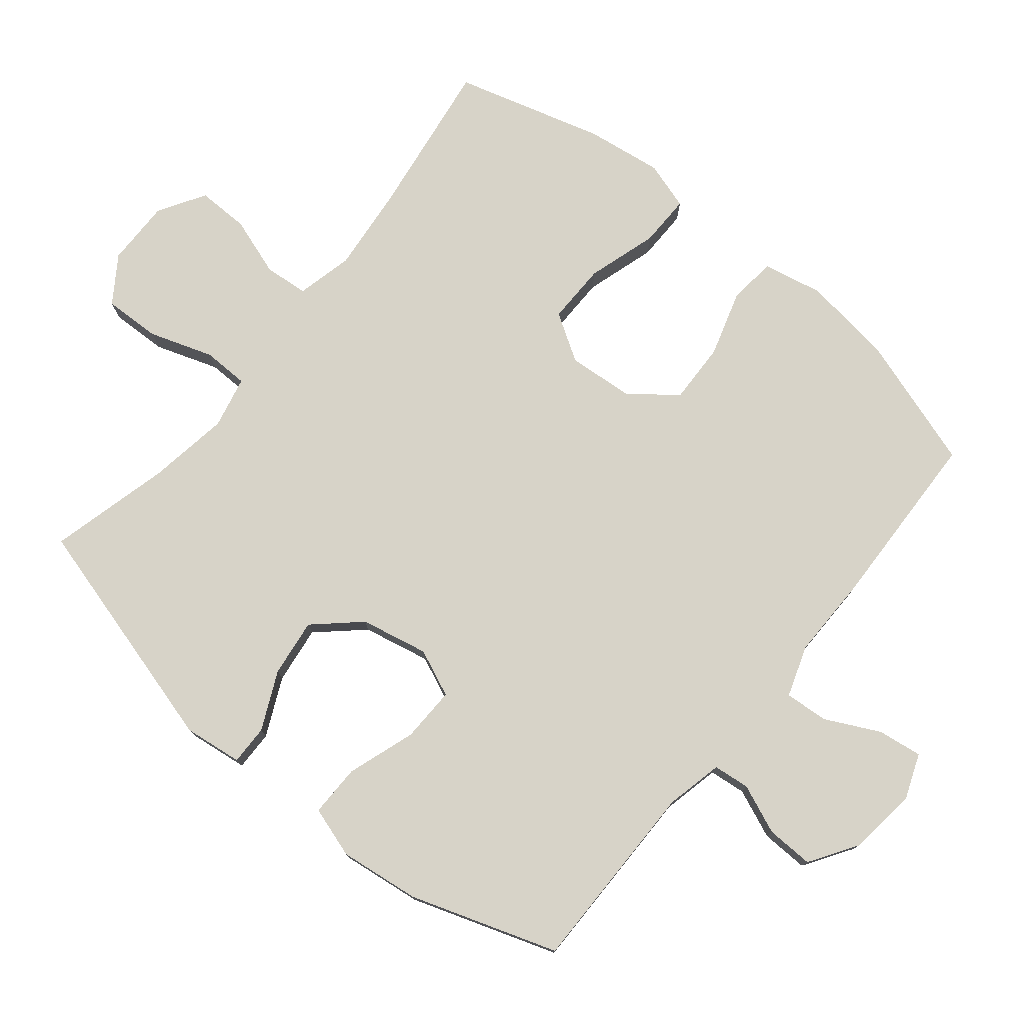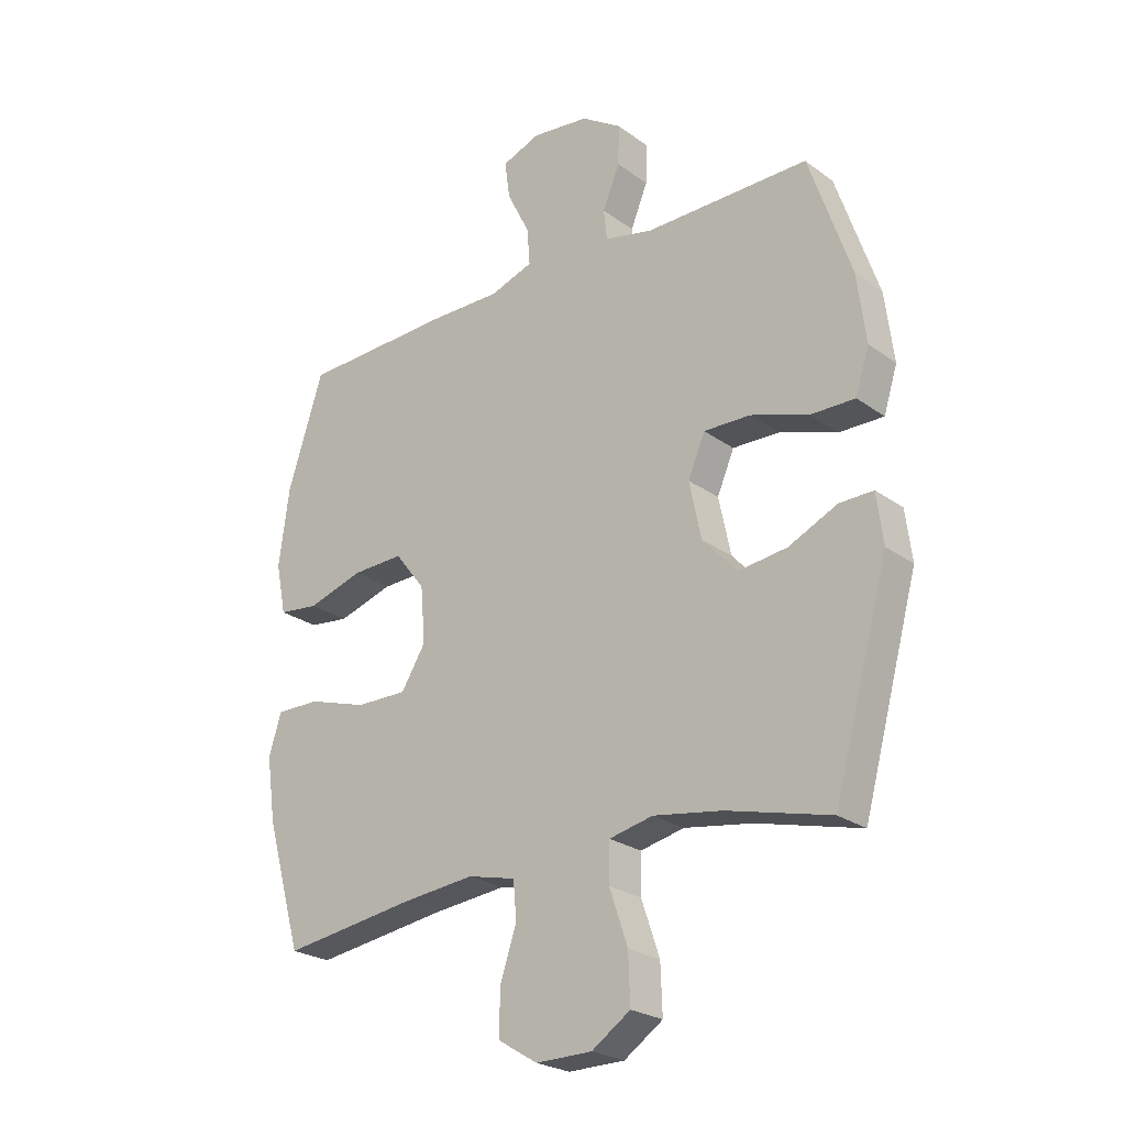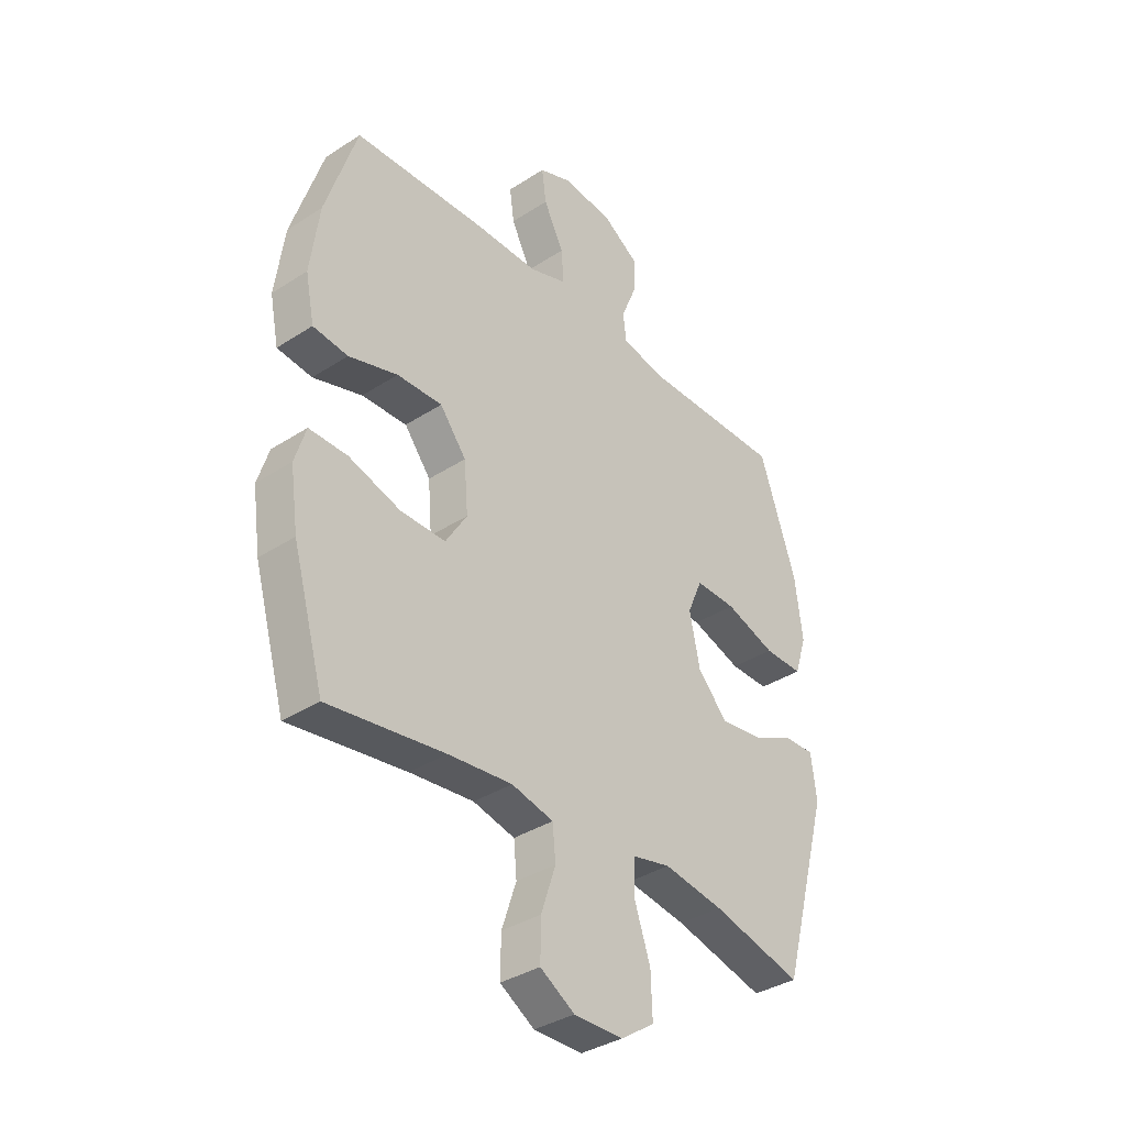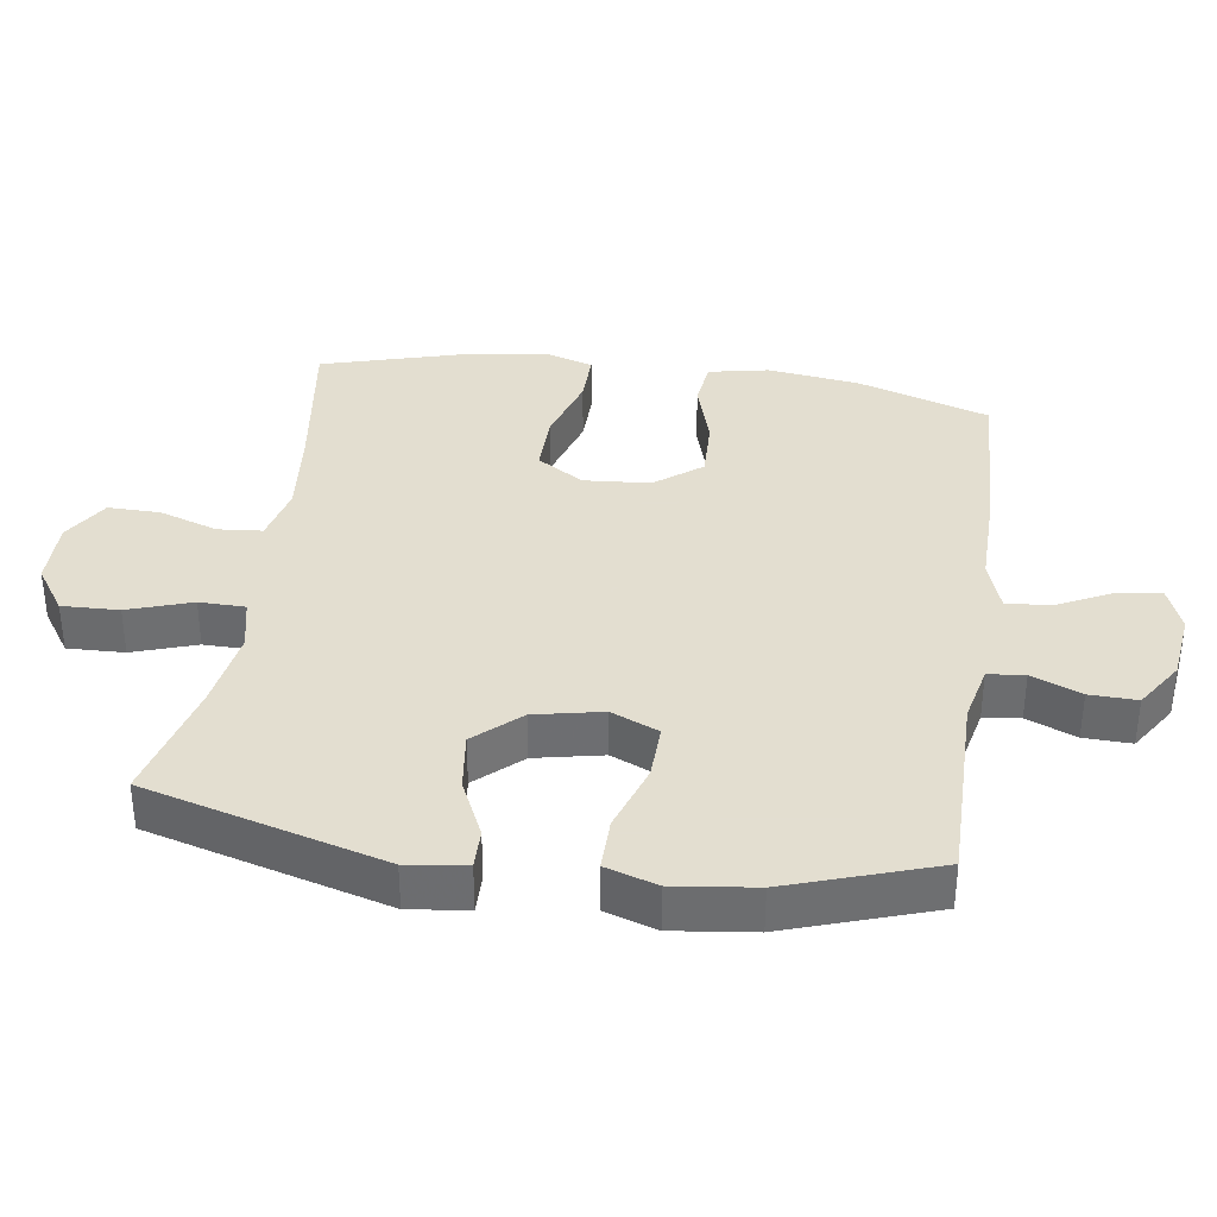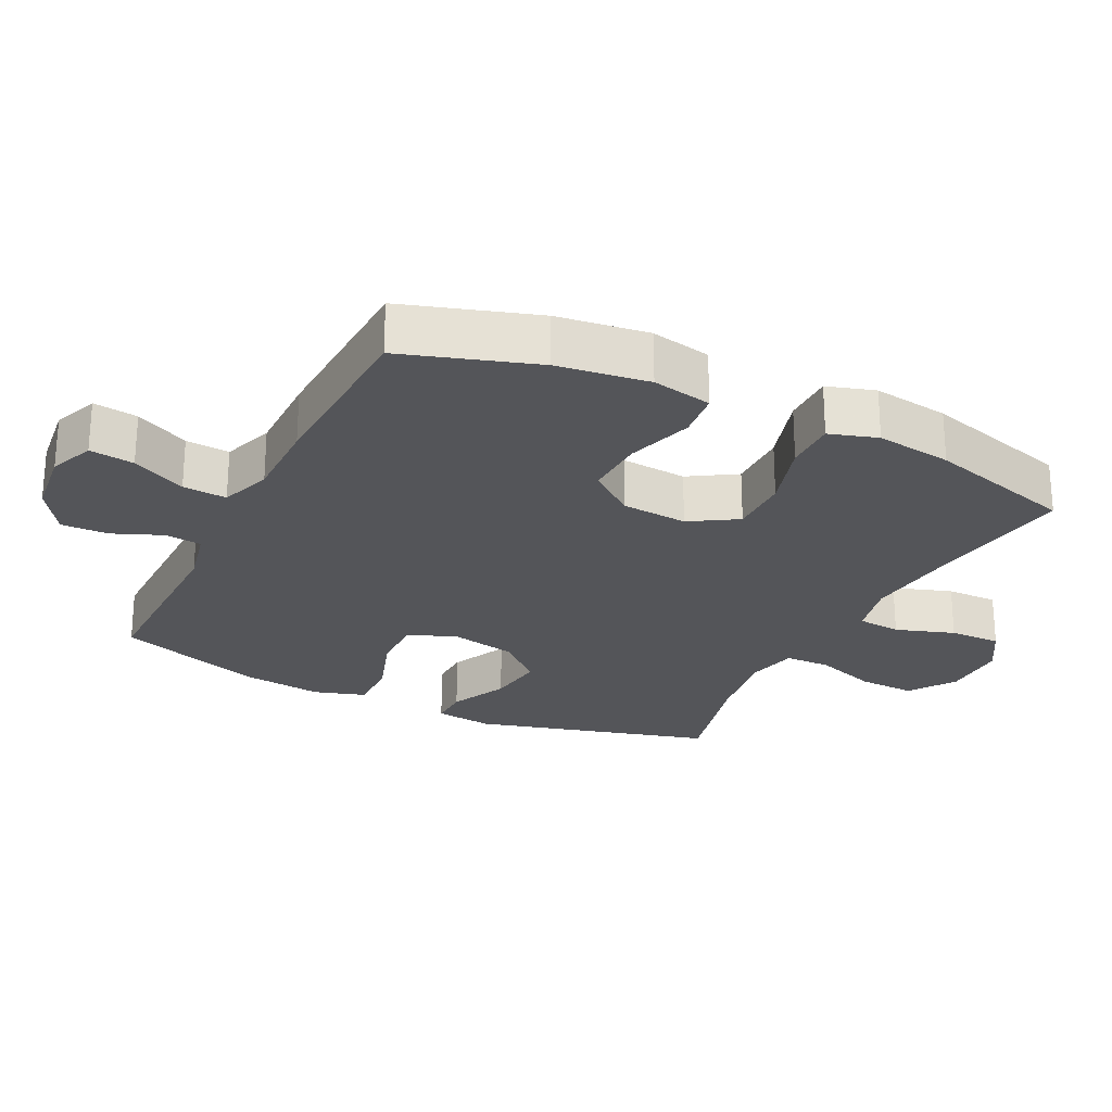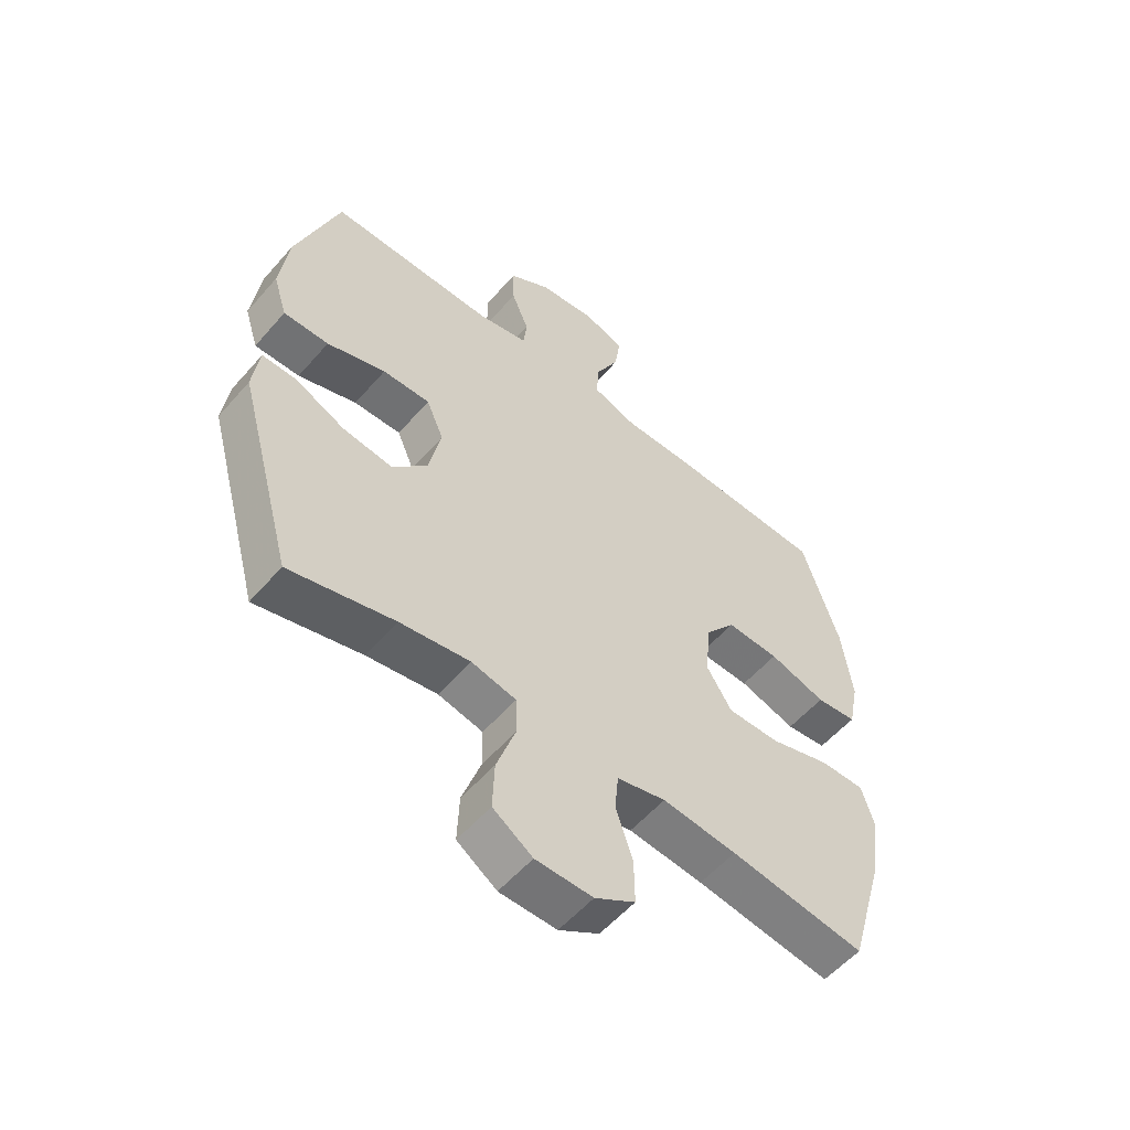
<metadata>
{"format":"obj","ext":"obj","renderer":"f3d","projection":"perspective","resolution":1024,"background":"white","views":[{"elev":77.0,"azim":-50.7,"up":"+Y"},{"elev":-24.4,"azim":-139.7,"up":"+Z"},{"elev":-36.2,"azim":130.3,"up":"+Z"},{"elev":35.9,"azim":-81.6,"up":"+Y"},{"elev":-24.6,"azim":63.6,"up":"+Y"},{"elev":-55.9,"azim":-40.3,"up":"+Z"}]}
</metadata>
<code>
v 0.5 0.07 -0.5
v 0.267 0.07 -0.467
v 0.139 0.07 -0.454
v 0.055 0.07 -0.474
v 0.049 0.07 -0.539
v 0.078 0.07 -0.626
v 0.079 0.07 -0.703
v 0.01 0.07 -0.745
v -0.088 0.07 -0.744
v -0.156 0.07 -0.698
v -0.153 0.07 -0.614
v -0.121 0.07 -0.52
v -0.122 0.07 -0.452
v -0.199 0.07 -0.435
v -0.319 0.07 -0.454
v -0.5 0.07 -0.5
v -0.597 0.07 -0.148
v -0.586 0.07 -0.061
v -0.527 0.07 -0.062
v -0.441 0.07 -0.102
v -0.355 0.07 -0.113
v -0.295 0.07 -0.047
v -0.274 0.07 0.053
v -0.304 0.07 0.123
v -0.386 0.07 0.121
v -0.487 0.07 0.087
v -0.565 0.07 0.086
v -0.589 0.07 0.162
v -0.574 0.07 0.282
v -0.5 0.07 0.5
v -0.212 0.07 0.498
v -0.127 0.07 0.517
v -0.121 0.07 0.571
v -0.151 0.07 0.644
v -0.153 0.07 0.714
v -0.082 0.07 0.76
v 0.019 0.07 0.772
v 0.086 0.07 0.746
v 0.077 0.07 0.68
v 0.037 0.07 0.6
v 0.032 0.07 0.535
v 0.108 0.07 0.509
v 0.232 0.07 0.51
v 0.5 0.07 0.5
v 0.563 0.07 0.304
v 0.581 0.07 0.169
v 0.563 0.07 0.08
v 0.493 0.07 0.072
v 0.395 0.07 0.102
v 0.304 0.07 0.105
v 0.251 0.07 0.037
v 0.243 0.07 -0.061
v 0.286 0.07 -0.13
v 0.376 0.07 -0.129
v 0.48 0.07 -0.097
v 0.557 0.07 -0.096
v 0.579 0.07 -0.167
v 0.563 0.07 -0.28
v 0.5 0 -0.5
v 0.267 0 -0.467
v 0.139 0 -0.454
v 0.055 0 -0.474
v 0.049 0 -0.539
v 0.078 0 -0.626
v 0.079 0 -0.703
v 0.01 0 -0.745
v -0.088 0 -0.744
v -0.156 0 -0.698
v -0.153 0 -0.614
v -0.121 0 -0.52
v -0.122 0 -0.452
v -0.199 0 -0.435
v -0.319 0 -0.454
v -0.5 0 -0.5
v -0.597 0 -0.148
v -0.586 0 -0.061
v -0.527 0 -0.062
v -0.441 0 -0.102
v -0.355 0 -0.113
v -0.295 0 -0.047
v -0.274 0 0.053
v -0.304 0 0.123
v -0.386 0 0.121
v -0.487 0 0.087
v -0.565 0 0.086
v -0.589 0 0.162
v -0.574 0 0.282
v -0.5 0 0.5
v -0.212 0 0.498
v -0.127 0 0.517
v -0.121 0 0.571
v -0.151 0 0.644
v -0.153 0 0.714
v -0.082 0 0.76
v 0.019 0 0.772
v 0.086 0 0.746
v 0.077 0 0.68
v 0.037 0 0.6
v 0.032 0 0.535
v 0.108 0 0.509
v 0.232 0 0.51
v 0.5 0 0.5
v 0.563 0 0.304
v 0.581 0 0.169
v 0.563 0 0.08
v 0.493 0 0.072
v 0.395 0 0.102
v 0.304 0 0.105
v 0.251 0 0.037
v 0.243 0 -0.061
v 0.286 0 -0.13
v 0.376 0 -0.129
v 0.48 0 -0.097
v 0.557 0 -0.096
v 0.579 0 -0.167
v 0.563 0 -0.28
f 57 58 1 2
f 54 55 56 57
f 53 54 57 2
f 52 53 2 3
f 51 52 3 4
f 46 47 48 49
f 46 49 50
f 45 46 50
f 42 43 44 45
f 41 42 45 50
f 37 38 39 40
f 37 40 41
f 36 37 41
f 33 34 35 36
f 32 33 36 41
f 31 32 41 50
f 25 26 27 28
f 24 25 28 29
f 17 18 19 20
f 15 16 17 20
f 14 15 20 21
f 13 14 21 22
f 9 10 11 12
f 9 12 13
f 8 9 13
f 5 6 7 8
f 4 5 8 13
f 51 4 13 22
f 24 29 30 31
f 23 24 31 50
f 22 23 50 51
f 60 59 116 115
f 115 114 113 112
f 60 115 112 111
f 61 60 111 110
f 62 61 110 109
f 107 106 105 104
f 108 107 104
f 108 104 103
f 103 102 101 100
f 108 103 100 99
f 98 97 96 95
f 99 98 95
f 99 95 94
f 94 93 92 91
f 99 94 91 90
f 108 99 90 89
f 86 85 84 83
f 87 86 83 82
f 78 77 76 75
f 78 75 74 73
f 79 78 73 72
f 80 79 72 71
f 70 69 68 67
f 71 70 67
f 71 67 66
f 66 65 64 63
f 71 66 63 62
f 80 71 62 109
f 89 88 87 82
f 108 89 82 81
f 109 108 81 80
f 1 59 60 2
f 2 60 61 3
f 3 61 62 4
f 4 62 63 5
f 5 63 64 6
f 6 64 65 7
f 7 65 66 8
f 8 66 67 9
f 9 67 68 10
f 10 68 69 11
f 11 69 70 12
f 12 70 71 13
f 13 71 72 14
f 14 72 73 15
f 15 73 74 16
f 16 74 75 17
f 17 75 76 18
f 18 76 77 19
f 19 77 78 20
f 20 78 79 21
f 21 79 80 22
f 22 80 81 23
f 23 81 82 24
f 24 82 83 25
f 25 83 84 26
f 26 84 85 27
f 27 85 86 28
f 28 86 87 29
f 29 87 88 30
f 30 88 89 31
f 31 89 90 32
f 32 90 91 33
f 33 91 92 34
f 34 92 93 35
f 35 93 94 36
f 36 94 95 37
f 37 95 96 38
f 38 96 97 39
f 39 97 98 40
f 40 98 99 41
f 41 99 100 42
f 42 100 101 43
f 43 101 102 44
f 44 102 103 45
f 45 103 104 46
f 46 104 105 47
f 47 105 106 48
f 48 106 107 49
f 49 107 108 50
f 50 108 109 51
f 51 109 110 52
f 52 110 111 53
f 53 111 112 54
f 54 112 113 55
f 55 113 114 56
f 56 114 115 57
f 57 115 116 58
f 58 116 59 1

</code>
